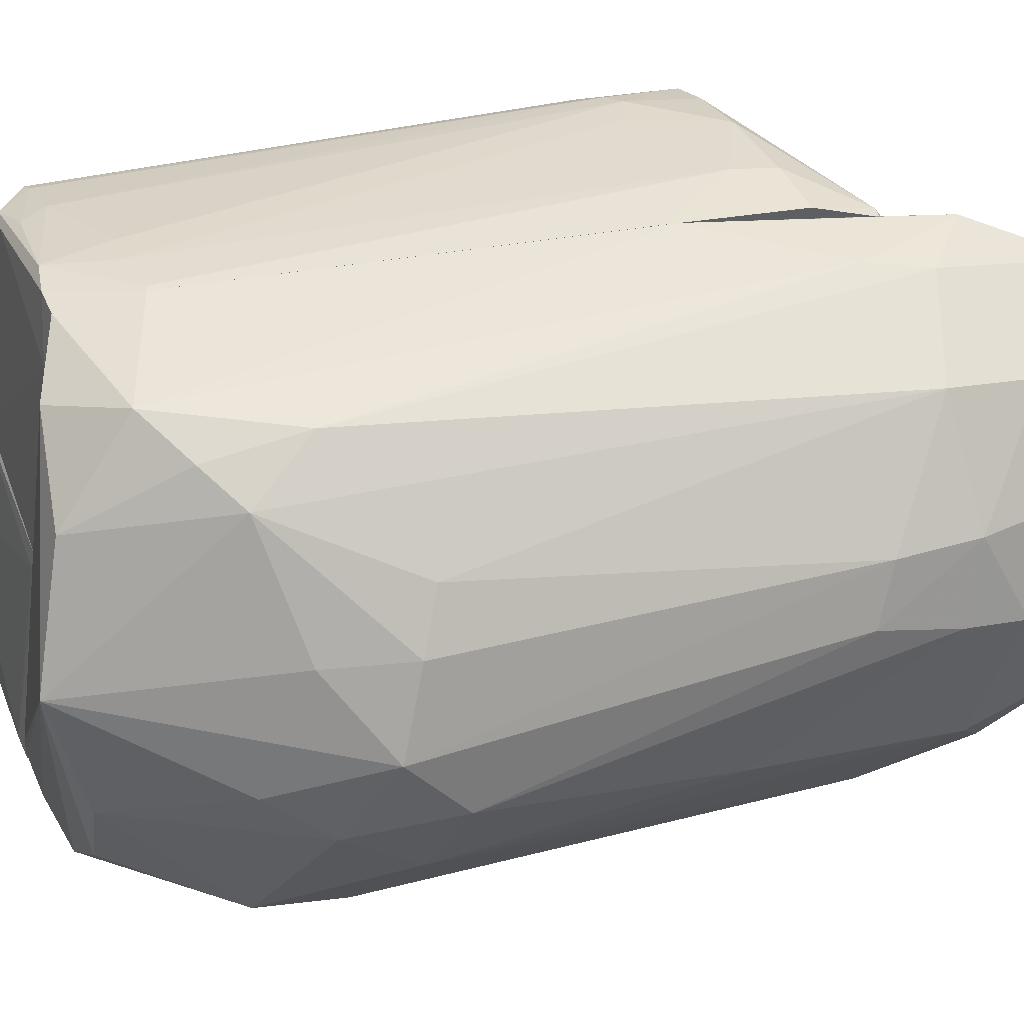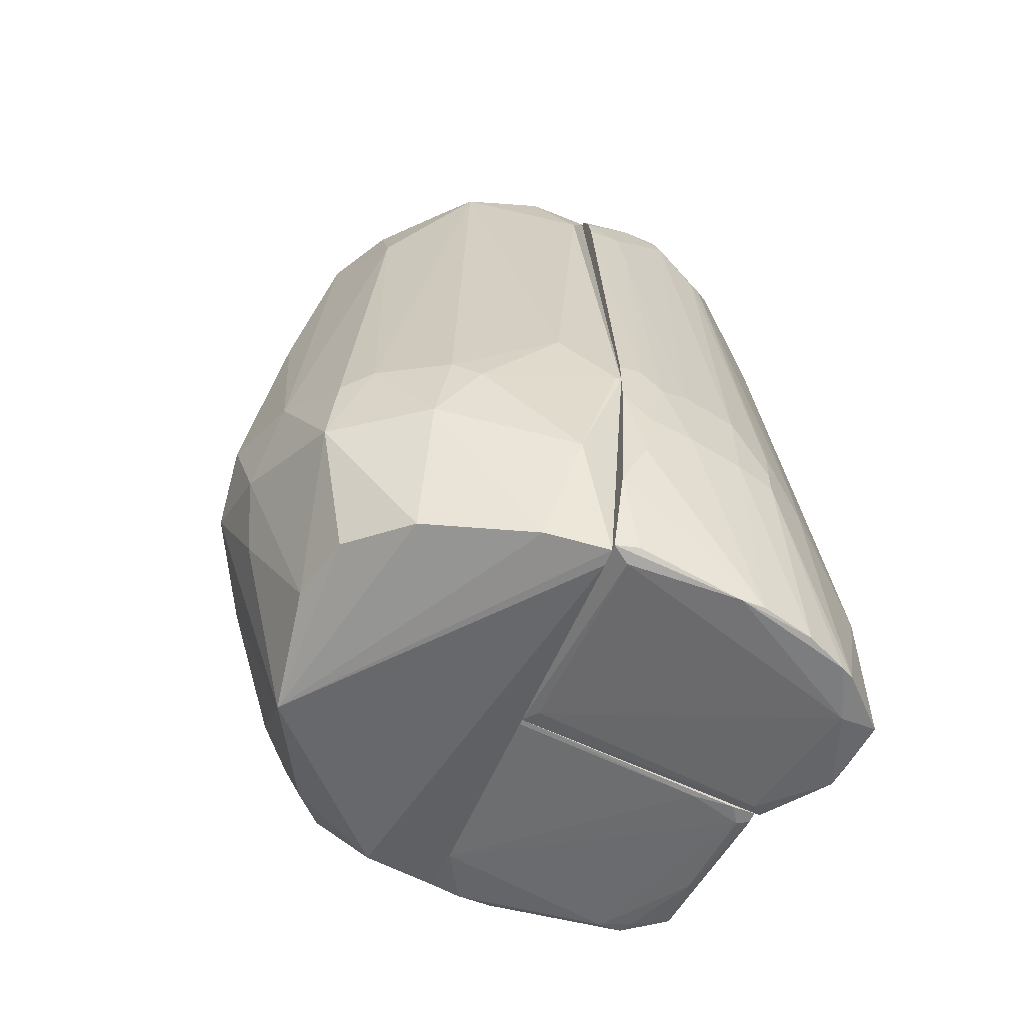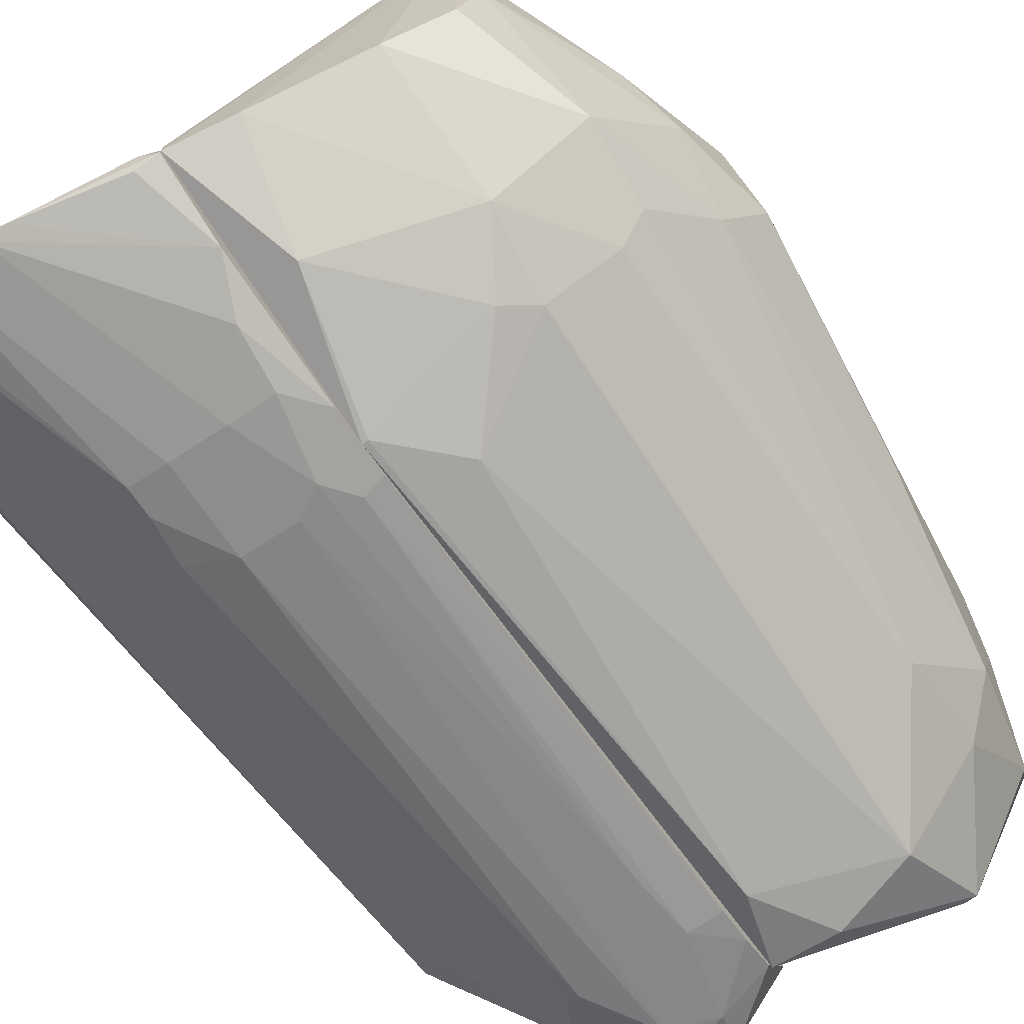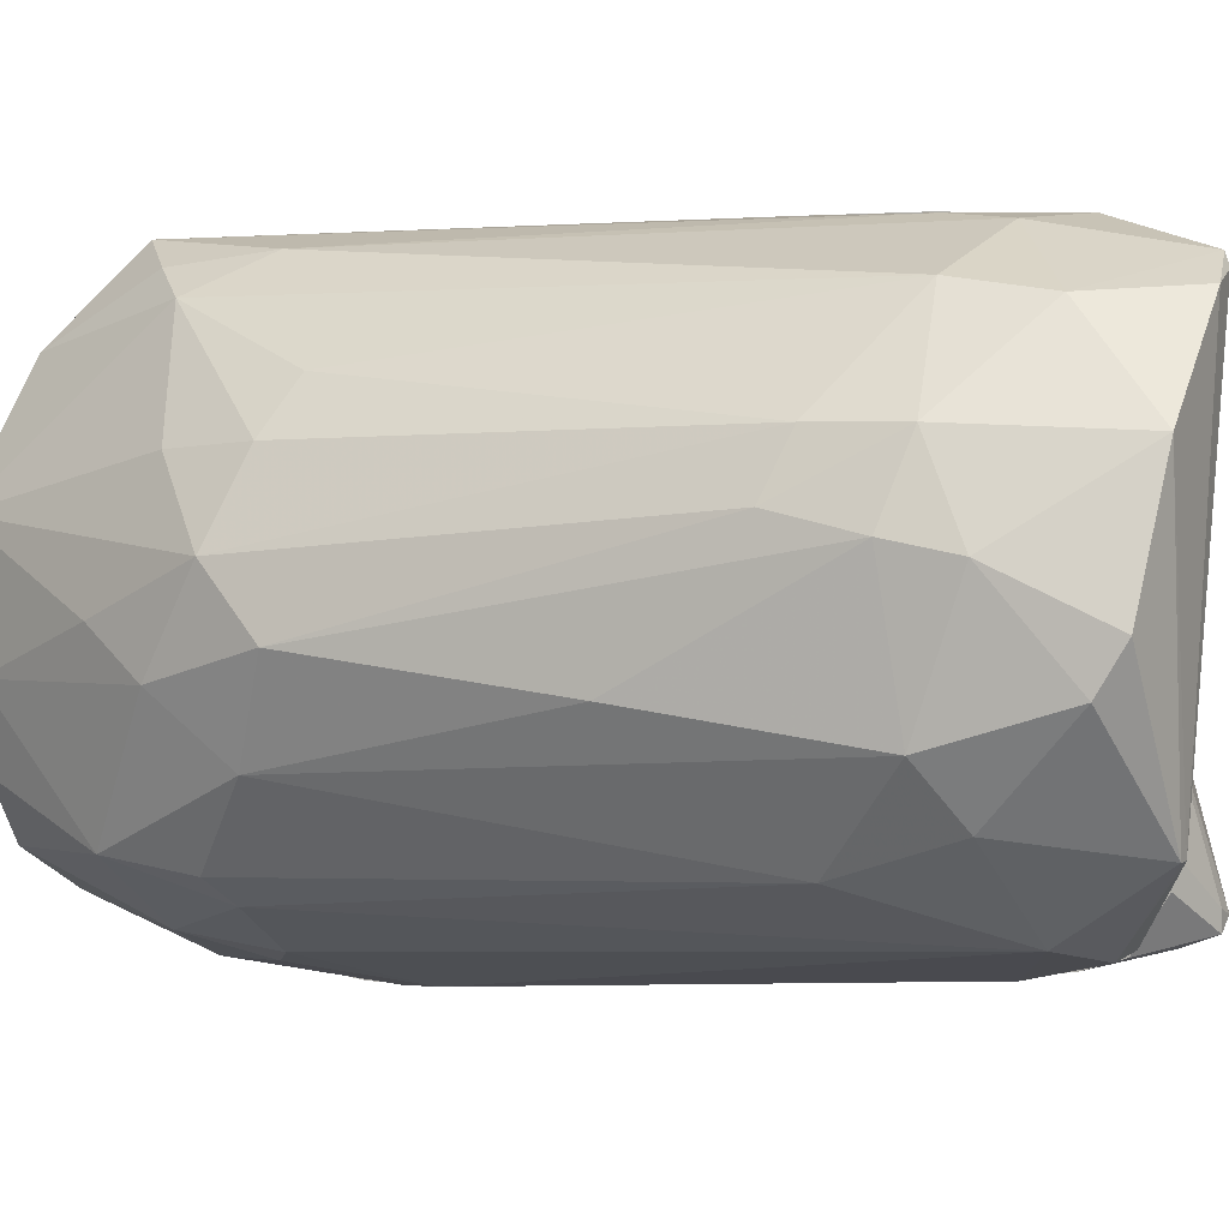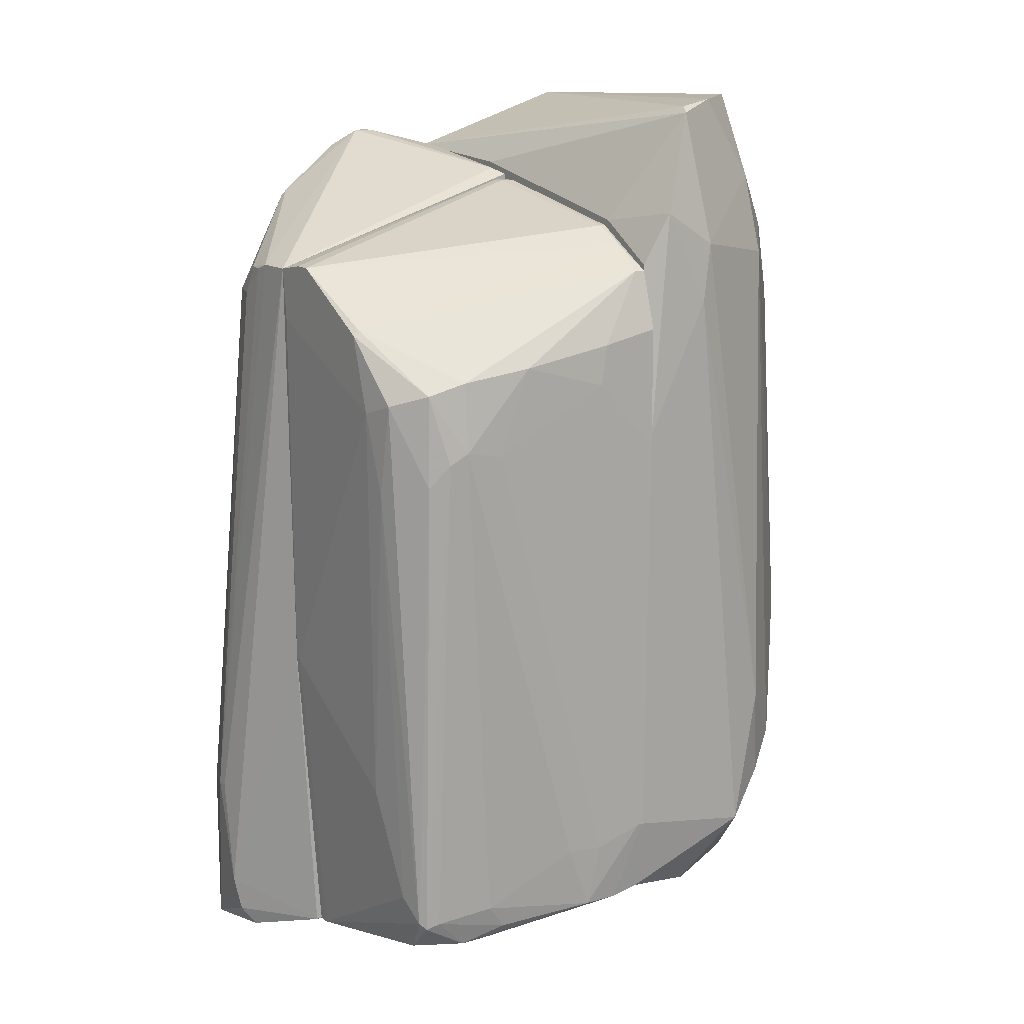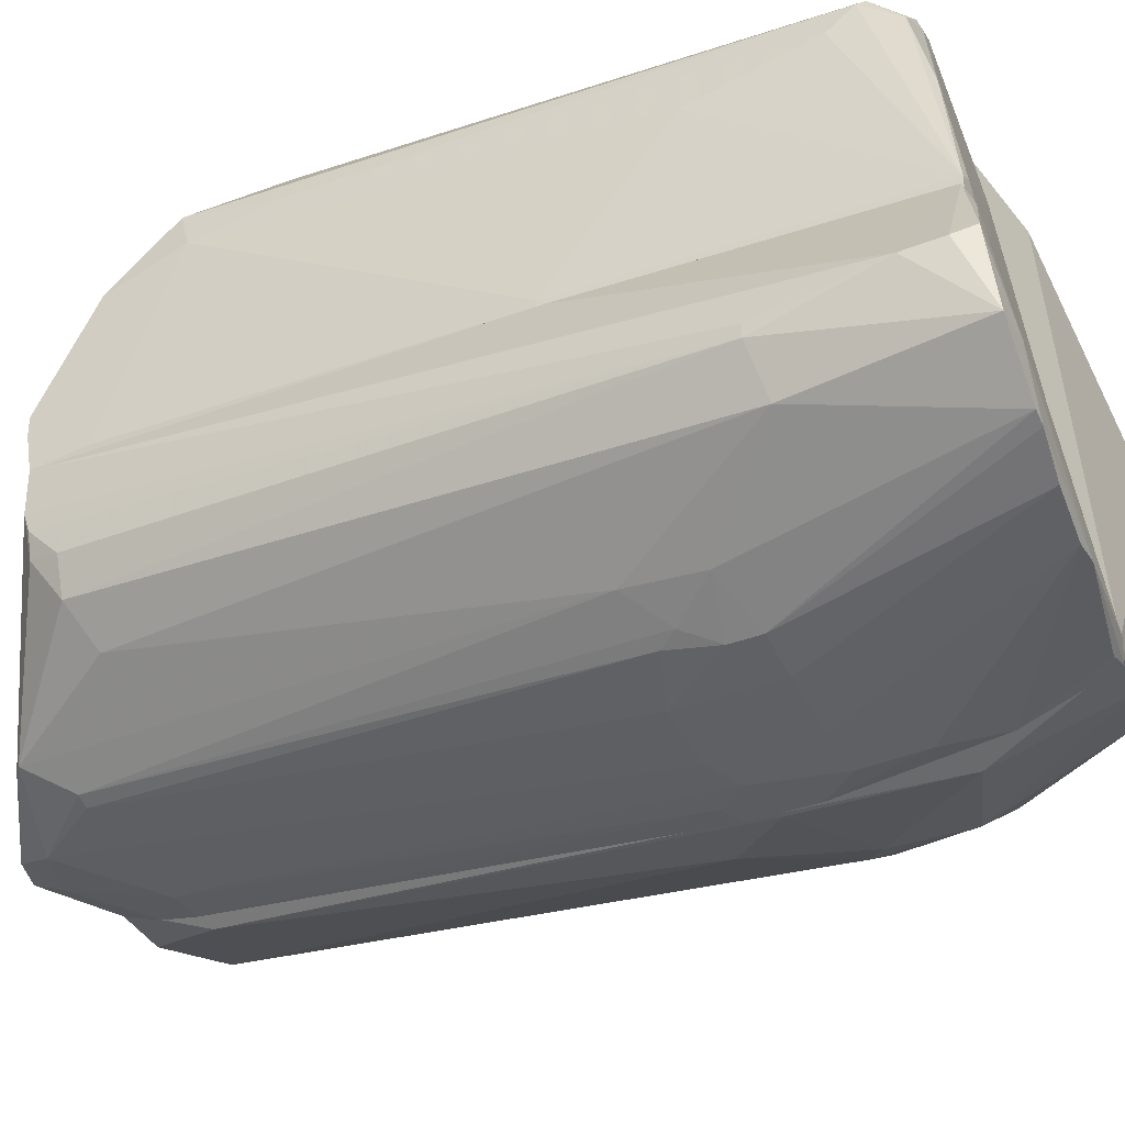
<metadata>
{"format":"obj","ext":"obj","renderer":"f3d","projection":"perspective","resolution":1024,"background":"white","views":[{"elev":42.6,"azim":-100.8,"up":"+Y"},{"elev":-60.4,"azim":-21.1,"up":"+Z"},{"elev":-72.8,"azim":-144.9,"up":"+Y"},{"elev":2.9,"azim":-63.1,"up":"+Y"},{"elev":13.4,"azim":146.8,"up":"+Z"},{"elev":-34.8,"azim":117.6,"up":"+Y"}]}
</metadata>
<code>
o convex_0
v -0.001343 0.001742 -0.000185
v -0.000146 -0.001935 -0.004418
v -0.000103 -0.001935 -0.004418
v -0.000103 0.002085 -0.005787
v -0.002455 -0.000139 -0.004546
v -0.000103 -0.001465 -0.000227
v -0.001814 -0.000737 -0.000442
v -0.000103 0.002085 -0.000784
v -0.001386 -0.001122 -0.006086
v -0.001429 0.001957 -0.005103
v -0.000103 -0.00155 -0.006343
v -0.002241 0.000759 -0.00134
v -0.001814 0.000673 -0.006129
v -0.001856 -0.001293 -0.004376
v -0.0016 0.001101 0.000414
v -0.000573 0.001957 0.000328
v -0.001172 -0.001336 -0.000314
v -0.002284 0.001059 -0.003991
v -0.001301 -0.000866 0.000371
v -0.002113 -0.000352 -0.000655
v -0.000616 0.002171 -0.001083
v -0.002584 7.5e-05 -0.003776
v -0.001129 -0.001679 -0.004589
v -0.002113 -0.001037 -0.00506
v -0.001087 0.002128 -0.005402
v -0.001429 0.001828 -0.000784
v -0.001899 0.000203 0.000328
v -0.000103 -0.001122 -5.7e-05
v -0.000702 0.001913 -0.005915
v -0.002541 0.000502 -0.004162
v -0.000274 -0.001636 -0.000784
v -0.000103 0.002214 -0.002067
v -0.001814 -0.000994 -0.001212
v -0.001985 0.001144 -0.000656
v -0.001685 0.001786 -0.004846
v -0.00237 -0.000566 -0.004034
v -0.001942 -0.000181 -0.005915
v -0.000402 -0.001807 -0.005445
v -0.000573 -0.00185 -0.003948
v -0.001429 -0.001507 -0.00506
v -0.001343 0.002042 -0.004419
v -0.002113 0.000545 -0.000356
v -0.000103 0.001614 -0.000484
v -0.001386 0.001528 -0.005915
v -0.000103 0.002171 -0.005231
v -0.002027 0.001401 -0.003862
v -0.000916 0.001785 0.000414
v -0.00207 0.001144 -0.001212
v -0.00207 -0.001122 -0.004461
v -0.00237 -0.000139 -0.00211
v -0.000274 0.002171 -0.000399
v -0.001814 -0.000695 -0.005958
v -0.001942 -9.6e-05 0.000157
v -0.000573 -0.001464 -0.006257
v -0.000616 0.001871 0.000371
v -0.001343 -0.001593 -0.004419
v -0.002198 0.001016 -0.004589
v -0.000702 0.002128 -0.000656
v -0.000573 -0.001464 -0.000185
v -0.002327 0.00016 -0.004974
v -0.001215 -0.000866 0.000371
v -0.000103 -0.001422 -0.006343
v -0.000103 -5.3e-05 -0.000143
v -0.002198 0.000631 -0.000784
f 50 20 64
f 3 4 6
f 6 4 8
f 4 3 11
f 7 17 19
f 19 15 27
f 6 8 28
f 25 4 29
f 5 22 30
f 22 12 30
f 2 3 31
f 3 6 31
f 8 4 32
f 25 21 32
f 14 17 33
f 17 7 33
f 7 20 33
f 15 1 34
f 1 26 34
f 22 5 36
f 5 24 36
f 33 20 36
f 24 5 37
f 3 2 38
f 11 3 38
f 2 23 38
f 23 2 39
f 2 31 39
f 31 17 39
f 24 9 40
f 14 24 40
f 38 23 40
f 25 10 41
f 21 25 41
f 10 35 41
f 35 26 41
f 27 15 42
f 15 34 42
f 28 8 43
f 10 25 44
f 29 13 44
f 25 29 44
f 35 10 44
f 13 35 44
f 4 25 45
f 32 4 45
f 25 32 45
f 26 35 46
f 35 18 46
f 1 15 47
f 16 1 47
f 18 30 48
f 30 12 48
f 12 34 48
f 34 26 48
f 46 18 48
f 26 46 48
f 24 14 49
f 14 33 49
f 36 24 49
f 33 36 49
f 22 36 50
f 36 20 50
f 8 32 51
f 32 21 51
f 43 8 51
f 16 43 51
f 13 9 52
f 9 24 52
f 37 13 52
f 24 37 52
f 7 19 53
f 20 7 53
f 19 27 53
f 42 20 53
f 27 42 53
f 9 13 54
f 13 11 54
f 11 38 54
f 40 9 54
f 38 40 54
f 28 16 55
f 16 47 55
f 17 14 56
f 23 39 56
f 39 17 56
f 14 40 56
f 40 23 56
f 13 30 57
f 30 18 57
f 35 13 57
f 18 35 57
f 1 16 58
f 26 1 58
f 21 41 58
f 41 26 58
f 16 51 58
f 51 21 58
f 19 17 59
f 31 6 59
f 17 31 59
f 5 30 60
f 30 13 60
f 37 5 60
f 13 37 60
f 15 19 61
f 6 28 61
f 47 15 61
f 28 55 61
f 55 47 61
f 59 6 61
f 19 59 61
f 4 11 62
f 11 13 62
f 29 4 62
f 13 29 62
f 16 28 63
f 43 16 63
f 28 43 63
f 12 22 64
f 34 12 64
f 20 42 64
f 42 34 64
f 22 50 64
o convex_1
v -0.000103 -0.001935 -0.004675
v 0.002207 -0.000652 -0.005316
v 0.002207 -0.000738 -0.005316
v 0.000453 -0.001336 7.2e-05
v -0.000103 0.000161 -0.006087
v -0.000103 0.000161 -0.000228
v 0.00195 0.000161 -0.000869
v 0.001693 -0.001379 -0.0066
v 0.001779 0.000161 -0.006343
v 0.001223 -0.001251 -0.000442
v -0.000103 -0.001593 -0.006343
v -0.000103 -0.001593 -0.000527
v 0.000881 -0.001807 -0.004248
v 0.001865 -0.000738 -0.001126
v 0.002078 -0.00108 -0.005402
v 0.002164 -0.000481 -0.006385
v 0.000667 -0.001507 -0.000271
v 0.001308 -0.001636 -0.004504
v 0.00101 -0.001593 -0.006514
v 0.000239 -0.001935 -0.004376
v 0.002121 -0.000994 -0.0066
v -0.000103 -0.001165 -5.6e-05
v 0.00195 -0.000267 -0.000912
v 6.8e-05 -0.001892 -0.005359
v 0.000881 -0.001807 -0.004931
v 0.001865 -0.000994 -0.0066
v 0.000967 -0.001464 -0.000741
v 0.001907 0.000161 -0.004076
v 0.001651 -0.000994 -0.001254
v 0.001522 -0.001464 -0.00429
v 2.6e-05 -0.001507 -0.006386
v 0.000154 -0.001636 -0.000784
v 0.002207 -0.000524 -0.006129
v -0.000103 -0.001935 -0.004204
v 0.001693 7.5e-05 -0.006385
v 0.000325 -0.001422 7.2e-05
v -0.000103 -0.001807 -0.005744
v 0.00118 -0.001721 -0.004717
v -6e-05 3.2e-05 -0.000185
v 0.00195 -0.000481 -0.001126
v 0.001394 -0.001507 -0.006557
v 0.001779 -0.001336 -0.0066
v 0.002078 -0.000396 -0.006514
v 0.001522 -0.001507 -0.004803
v 0.000453 -0.001892 -0.004931
v 0.001052 -0.001422 -0.000741
v -1.7e-05 3.2e-05 -0.006129
v 0.000624 -0.001464 -5.7e-05
v -0.000103 -0.001507 -0.000271
v 0.00195 -0.000139 -0.000869
v 0.000838 -0.001593 -0.006515
v 0.000453 -0.001892 -0.004248
v 0.00118 -0.001721 -0.004931
v 6.8e-05 -0.001636 -0.006343
v -0.000103 -0.001636 -0.000784
v 0.001907 -0.000438 -0.000912
v 6.8e-05 -0.001935 -0.004161
v 0.001223 -0.001678 -0.004376
v 0.000197 -0.001678 -0.001297
v -0.000103 -0.000951 -5.6e-05
v 0.000111 -0.001935 -0.004931
v 0.00118 -0.001251 -0.000399
v 0.000325 -0.001507 -0.000142
v 0.000325 -0.001293 7.2e-05
f 103 124 128
f 69 65 70
f 67 66 71
f 69 70 71
f 69 71 73
f 65 69 75
f 70 65 76
f 67 78 79
f 67 79 85
f 70 76 86
f 77 84 89
f 85 72 90
f 81 77 91
f 73 71 92
f 78 74 93
f 79 78 93
f 93 74 94
f 79 93 94
f 75 69 95
f 66 67 97
f 71 66 97
f 80 73 97
f 67 85 97
f 85 80 97
f 92 71 97
f 73 92 97
f 76 65 98
f 65 84 98
f 69 73 99
f 65 75 101
f 88 65 101
f 83 88 101
f 77 89 102
f 68 71 103
f 71 70 103
f 78 67 104
f 67 87 104
f 89 83 105
f 72 85 106
f 85 79 106
f 73 80 107
f 80 85 107
f 85 90 107
f 99 73 107
f 90 99 107
f 79 94 108
f 94 82 108
f 82 102 108
f 106 79 108
f 88 83 109
f 89 84 109
f 83 89 109
f 74 81 110
f 81 91 110
f 82 94 110
f 94 74 110
f 95 69 111
f 90 95 111
f 69 99 111
f 99 90 111
f 81 74 112
f 68 100 112
f 86 76 113
f 100 86 113
f 67 71 114
f 71 68 114
f 87 67 114
f 90 72 115
f 75 95 115
f 95 90 115
f 83 101 115
f 72 105 115
f 105 83 115
f 77 81 116
f 84 77 116
f 102 89 117
f 105 72 117
f 89 105 117
f 72 106 117
f 108 102 117
f 106 108 117
f 101 75 118
f 75 115 118
f 115 101 118
f 96 76 119
f 76 98 119
f 74 78 120
f 78 104 120
f 104 87 120
f 114 74 120
f 87 114 120
f 98 84 121
f 96 119 121
f 119 98 121
f 91 77 122
f 102 82 122
f 77 102 122
f 110 91 122
f 82 110 122
f 81 96 123
f 116 81 123
f 84 116 123
f 121 84 123
f 96 121 123
f 70 86 124
f 86 100 124
f 103 70 124
f 84 65 125
f 65 88 125
f 88 109 125
f 109 84 125
f 68 112 126
f 112 74 126
f 114 68 126
f 74 114 126
f 76 96 127
f 96 81 127
f 81 112 127
f 112 100 127
f 113 76 127
f 100 113 127
f 100 68 128
f 68 103 128
f 124 100 128
o convex_2
v 0.000966 0.002128 -0.001468
v 0.001009 0.000161 -0.006257
v 0.001565 0.000161 -0.006343
v -1.7e-05 0.000161 -0.00027
v -0.000103 0.002085 -0.005787
v 0.00195 0.000161 -0.000869
v 0.001694 0.0017 -0.005829
v -0.000103 0.000161 -0.006087
v -0.000103 0.002085 -0.000826
v 0.001907 0.0017 -0.001725
v 0.001907 0.000161 -0.004033
v 0.00195 0.000546 -0.000826
v 0.001052 0.001914 -0.005915
v -0.000103 0.000289 -0.00027
v 0.001565 0.001999 -0.002152
v -6e-05 0.002171 -0.005231
v 0.001736 0.000246 -0.006343
v -0.000103 0.002214 -0.001254
v -6e-05 0.001572 -0.000527
v 0.00195 0.001272 -0.001254
v 0.001822 0.001272 -0.004846
v 0.001394 0.001657 -0.006086
v 0.000539 0.002085 -0.00536
v 0.000368 0.002214 -0.001639
v 0.00195 0.001443 -0.00181
v 0.001694 0.001914 -0.001639
v -1.7e-05 0.002085 -0.000826
v -0.000103 0.0017 -0.005873
v 0.00118 0.001914 -0.005744
v 0.001651 0.001743 -0.005873
v 0.001437 0.002042 -0.002067
v 0.000368 0.002085 -0.00583
v -0.000103 0.000161 -0.00027
v 0.001651 0.001529 -0.006086
v 0.001907 0.001272 -0.001212
v 0.001694 0.001914 -0.002324
v 0.000282 0.002128 -0.00536
v -1.7e-05 0.000246 -0.00027
v 0.00118 0.001786 -0.006043
v 0.001266 0.000204 -0.0063
v 0.001736 0.000161 -0.006343
v 0.001736 0.001529 -0.005659
v 0.001437 0.001999 -0.001553
v 0.001907 0.001572 -0.002409
v 0.000325 0.002214 -0.00134
v -6e-05 0.001828 -0.000656
v 0.00118 0.002085 -0.00211
v -0.000103 0.002214 -0.002153
v 0.00195 0.000203 -0.001254
v 0.001565 0.001786 -0.005829
v 0.001608 0.001059 -0.006214
v 0.001351 0.001786 -0.006043
v -0.000103 0.000203 -0.006087
v -0.000103 0.001572 -0.000527
v 0.00195 0.000417 -0.000826
v -0.000103 0.002171 -0.005231
v 0.000111 0.002085 -0.00583
v 0.001651 0.000289 -0.006343
v 0.001907 0.000203 -0.004033
f 149 153 187
f 132 130 134
f 131 130 136
f 130 132 136
f 133 136 137
f 134 130 139
f 137 136 142
f 133 137 146
f 140 134 148
f 138 148 153
f 148 134 153
f 148 138 154
f 146 137 155
f 136 133 156
f 154 143 159
f 143 157 159
f 157 151 159
f 157 141 160
f 151 157 160
f 136 132 161
f 132 142 161
f 142 136 161
f 135 145 162
f 158 135 162
f 140 148 163
f 148 154 163
f 138 135 164
f 154 138 164
f 143 154 164
f 135 158 164
f 158 143 164
f 144 152 165
f 160 144 165
f 151 160 165
f 132 140 166
f 142 132 166
f 140 147 166
f 147 142 166
f 131 136 168
f 130 131 169
f 139 130 169
f 131 145 169
f 145 139 169
f 145 135 170
f 149 145 170
f 129 155 171
f 159 129 171
f 154 159 171
f 163 154 171
f 155 163 171
f 135 138 172
f 138 153 172
f 153 149 172
f 170 135 172
f 149 170 172
f 129 152 173
f 152 146 173
f 146 155 173
f 155 129 173
f 147 140 174
f 155 137 174
f 140 163 174
f 163 155 174
f 152 129 175
f 159 151 175
f 129 159 175
f 165 152 175
f 151 165 175
f 133 146 176
f 152 144 176
f 146 152 176
f 134 139 177
f 153 134 177
f 139 153 177
f 141 157 178
f 157 143 178
f 143 158 178
f 162 145 179
f 150 162 179
f 167 150 179
f 160 141 180
f 162 150 180
f 158 162 180
f 150 167 180
f 167 160 180
f 141 178 180
f 178 158 180
f 136 156 181
f 168 136 181
f 156 168 181
f 137 142 182
f 142 147 182
f 174 137 182
f 147 174 182
f 132 134 183
f 140 132 183
f 134 140 183
f 144 160 184
f 133 176 184
f 176 144 184
f 156 133 185
f 167 156 185
f 160 167 185
f 133 184 185
f 184 160 185
f 145 131 186
f 156 167 186
f 131 168 186
f 168 156 186
f 179 145 186
f 167 179 186
f 139 145 187
f 145 149 187
f 153 139 187

</code>
